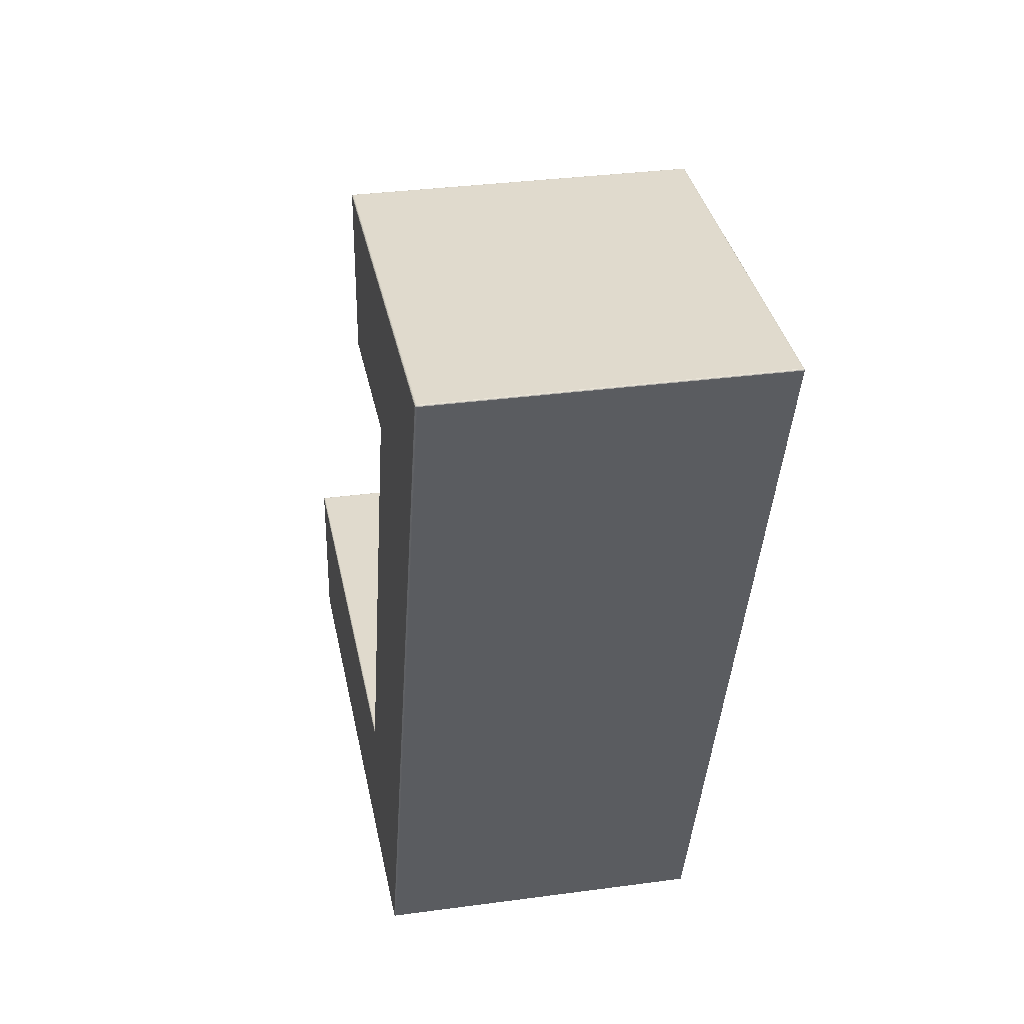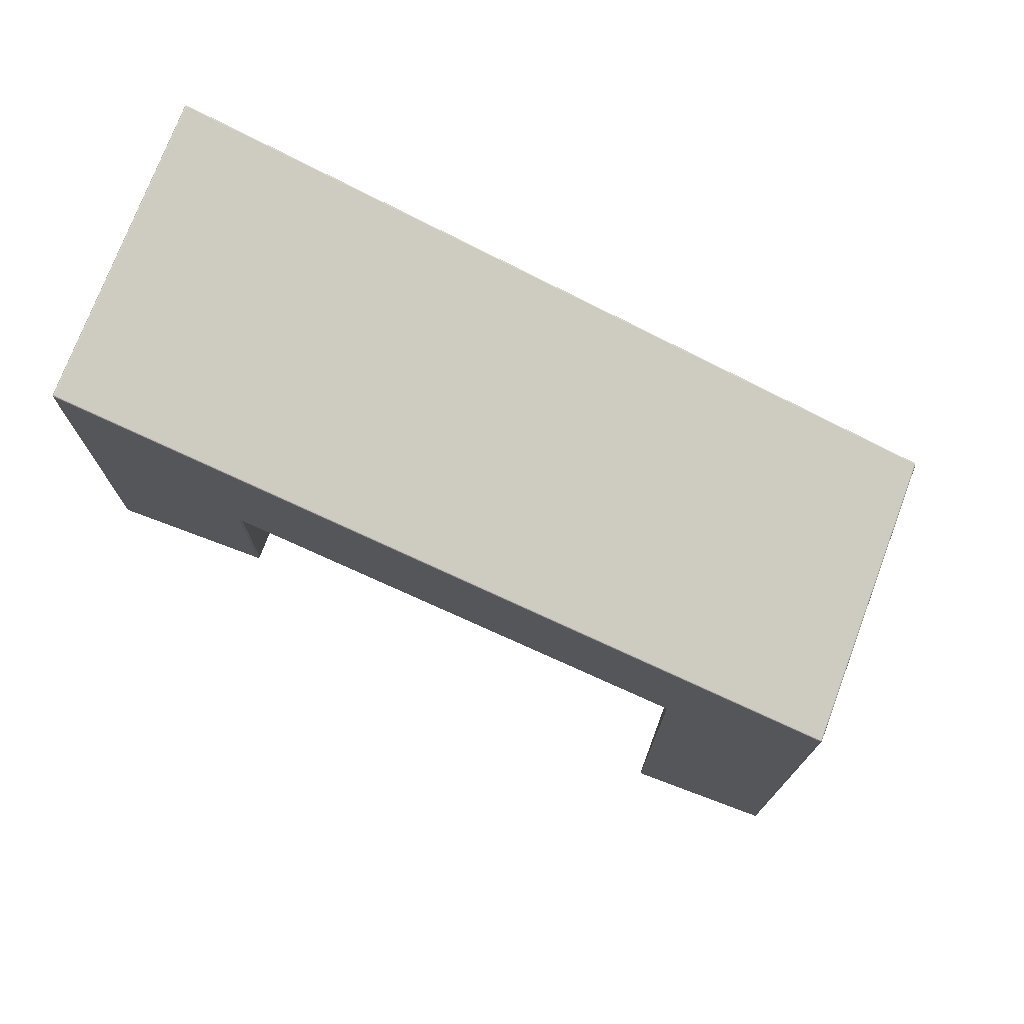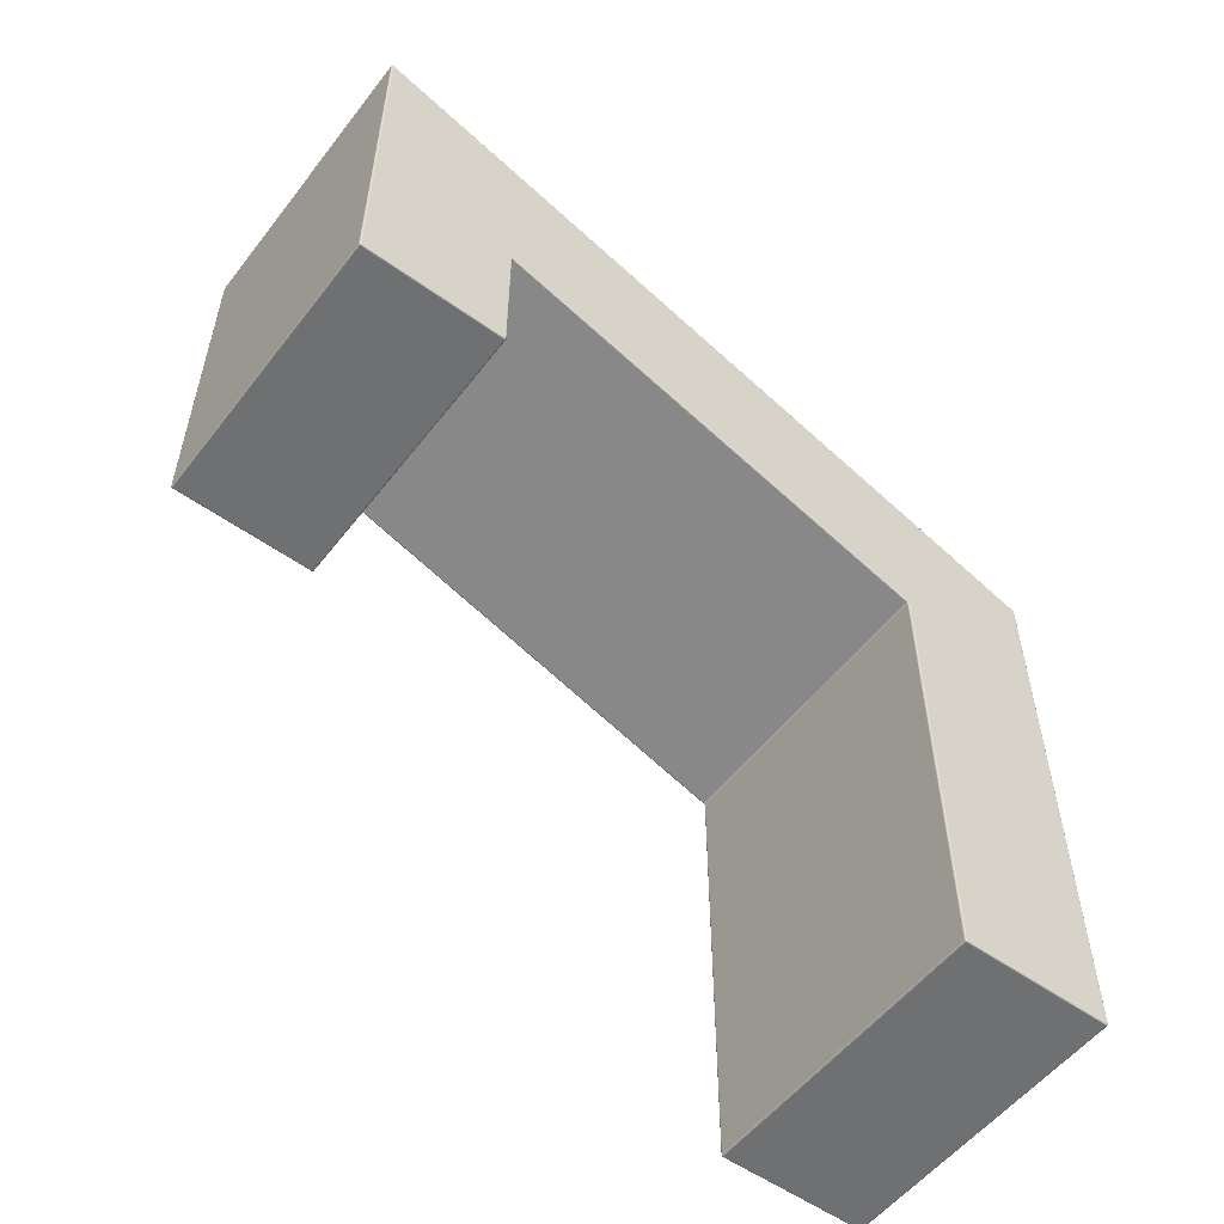
<metadata>
{"format":"obj","ext":"obj","renderer":"f3d","projection":"perspective","resolution":1024,"background":"white","views":[{"elev":33.1,"azim":-10.6,"up":"+Y"},{"elev":74.5,"azim":-69.4,"up":"+Z"},{"elev":-54.8,"azim":-127.1,"up":"+Z"}]}
</metadata>
<code>
o ColobotMesh_1_ColobotMesh_
v -0.9894 4.988 4.481
v -0.9894 5 4.472
v -1 4.989 4.469
v -1 4.958 4.459
v -0.9894 4.992 4.481
v -0.9894 4.996 4.48
v -0.9935 4.981 4.477
v -0.9938 4.988 4.479
v -0.9939 4.995 4.479
v -0.9975 4.991 4.477
v -0.9935 4.999 4.471
v -0.9969 4.997 4.471
v -0.9894 4.999 4.477
v -0.9938 4.998 4.476
v -0.9973 4.995 4.475
v -1 4.982 4.467
v -1 4.974 4.464
v -0.9992 4.993 4.47
v -0.9991 4.989 4.471
v -0.9992 4.984 4.471
v -0.9992 4.965 4.466
v -0.9969 4.972 4.472
v -1 4.966 4.462
v -0.9991 4.975 4.469
v -0.9973 4.983 4.476
v -0.9894 1 1.991
v -1 0.9894 2.008
v -1 1.04 2.025
v -0.9894 1.009 2.003
v -0.9935 0.9992 1.995
v -0.9969 0.9969 1.999
v -0.9894 1.001 1.995
v -0.9938 1.001 1.998
v -0.9973 1 2.001
v -0.9975 1.006 2.004
v -1 1.002 2.012
v -1 1.015 2.017
v -0.9992 0.9935 2.004
v -0.9991 1.001 2.006
v -0.9992 1.01 2.01
v -0.9992 1.034 2.018
v -0.9969 1.025 2.012
v -1 1.028 2.021
v -0.9991 1.021 2.014
v -0.9973 1.014 2.007
v -0.9894 1.005 2.001
v -0.9894 1.003 1.998
v -0.9935 1.016 2.006
v -0.9938 1.01 2.004
v -0.9939 1.004 2
v 1 0.9894 2.008
v 0.9894 1 1.991
v 0.9894 1.009 2.003
v 1 1.04 2.025
v 0.9992 0.9935 2.004
v 0.9969 0.9969 1.999
v 1 1.002 2.012
v 0.9991 1.001 2.006
v 0.9973 1 2.001
v 0.9975 1.006 2.004
v 0.9894 1.001 1.995
v 0.9894 1.003 1.998
v 0.9935 0.9992 1.995
v 0.9938 1.001 1.998
v 0.9939 1.004 2
v 0.9935 1.016 2.006
v 0.9969 1.025 2.012
v 0.9894 1.005 2.001
v 0.9938 1.01 2.004
v 0.9973 1.014 2.007
v 1 1.028 2.021
v 1 1.015 2.017
v 0.9992 1.034 2.018
v 0.9991 1.021 2.014
v 0.9992 1.01 2.01
v 1 0.9894 -0.9894
v 0.9894 0.9894 -1
v 0.9894 1 -0.9894
v 0.9992 0.9894 -0.9935
v 0.9969 0.9894 -0.9969
v 0.9992 0.9935 -0.9894
v 0.9982 0.9936 -0.9936
v 0.9964 0.9933 -0.9964
v 0.9955 0.9955 -0.9955
v 0.9894 0.9935 -0.9992
v 0.9894 0.9969 -0.9969
v 0.9935 0.9894 -0.9992
v 0.9936 0.9936 -0.9982
v 0.9933 0.9964 -0.9964
v 0.9935 0.9992 -0.9894
v 0.9969 0.9969 -0.9894
v 0.9894 0.9992 -0.9935
v 0.9936 0.9982 -0.9936
v 0.9964 0.9964 -0.9933
v -0.9894 1 -0.9894
v -0.9894 0.9894 -1
v -1 0.9894 -0.9894
v -0.9894 0.9992 -0.9935
v -0.9894 0.9969 -0.9969
v -0.9935 0.9992 -0.9894
v -0.9936 0.9982 -0.9936
v -0.9933 0.9964 -0.9964
v -0.9955 0.9955 -0.9955
v -0.9935 0.9894 -0.9992
v -0.9969 0.9894 -0.9969
v -0.9894 0.9935 -0.9992
v -0.9936 0.9936 -0.9982
v -0.9964 0.9933 -0.9964
v -0.9992 0.9935 -0.9894
v -0.9969 0.9969 -0.9894
v -0.9992 0.9894 -0.9935
v -0.9982 0.9936 -0.9936
v -0.9964 0.9964 -0.9933
v -0.9894 4 2.987
v -0.9894 3.988 2.996
v -1 4.01 3.015
v -0.9894 3.999 2.992
v -0.9894 3.996 2.995
v -0.9935 4.001 2.994
v -0.9937 4 2.996
v -0.9937 3.998 2.998
v -0.9961 4 3
v -0.9935 3.993 2.999
v -0.9969 3.999 3.003
v -0.9894 3.992 2.997
v -0.9937 3.996 2.999
v -0.997 4 3.001
v -0.9992 4.006 3.009
v -0.9969 4.003 3.001
v -0.9992 4.005 3.009
v -0.9984 4.003 3.005
v -0.997 4.001 3.001
v 0.9894 3.988 2.996
v 0.9894 4 2.987
v 1 4.01 3.015
v 0.9894 3.992 2.997
v 0.9894 3.996 2.995
v 0.9935 3.993 2.999
v 0.9937 3.996 2.999
v 0.9937 3.998 2.998
v 0.9961 4 3
v 0.9935 4.001 2.994
v 0.9969 4.003 3.001
v 0.9894 3.999 2.992
v 0.9937 4 2.996
v 0.997 4.001 3.001
v 0.9992 4.005 3.009
v 0.9969 3.999 3.003
v 0.9992 4.006 3.009
v 0.9984 4.003 3.005
v 0.997 4 3.001
v -1 4.01 2.011
v -0.9894 4.011 2
v -0.9894 4 2.011
v -0.9992 4.01 2.007
v -0.9969 4.01 2.003
v -0.9992 4.006 2.011
v -0.9982 4.006 2.006
v -0.9964 4.007 2.004
v -0.9955 4.004 2.004
v -0.9894 4.007 2.001
v -0.9894 4.003 2.003
v -0.9935 4.01 2.001
v -0.9936 4.006 2.002
v -0.9933 4.004 2.004
v -0.9935 4.001 2.011
v -0.9969 4.003 2.011
v -0.9894 4.001 2.007
v -0.9936 4.002 2.006
v -0.9964 4.003 2.007
v 1 4.01 2.011
v 0.9894 4 2.011
v 0.9894 4.011 2
v 0.9992 4.006 2.011
v 0.9969 4.003 2.011
v 0.9992 4.01 2.007
v 0.9982 4.006 2.006
v 0.9964 4.003 2.007
v 0.9955 4.004 2.004
v 0.9894 4.001 2.007
v 0.9894 4.003 2.003
v 0.9935 4.001 2.011
v 0.9936 4.002 2.006
v 0.9933 4.004 2.004
v 0.9935 4.01 2.001
v 0.9969 4.01 2.003
v 0.9894 4.007 2.001
v 0.9936 4.006 2.002
v 0.9964 4.007 2.004
v -0.9894 5 2.011
v -0.9894 4.989 2
v -1 4.989 2.011
v -0.9894 4.999 2.007
v -0.9894 4.997 2.003
v -0.9935 4.999 2.011
v -0.9936 4.998 2.006
v -0.9933 4.996 2.004
v -0.9955 4.996 2.004
v -0.9935 4.989 2.001
v -0.9969 4.989 2.003
v -0.9894 4.993 2.001
v -0.9936 4.994 2.002
v -0.9964 4.993 2.004
v -0.9992 4.993 2.011
v -0.9969 4.997 2.011
v -0.9992 4.989 2.007
v -0.9982 4.994 2.006
v -0.9964 4.996 2.007
v 0.9894 4.989 2
v 0.9894 5 2.011
v 1 4.989 2.011
v 0.9894 4.993 2.001
v 0.9894 4.997 2.003
v 0.9935 4.989 2.001
v 0.9936 4.994 2.002
v 0.9933 4.996 2.004
v 0.9955 4.996 2.004
v 0.9935 4.999 2.011
v 0.9969 4.997 2.011
v 0.9894 4.999 2.007
v 0.9936 4.998 2.006
v 0.9964 4.996 2.007
v 0.9992 4.989 2.007
v 0.9969 4.989 2.003
v 0.9992 4.993 2.011
v 0.9982 4.994 2.006
v 0.9964 4.993 2.004
v 1 0.01039 -0.9894
v 0.9894 0 -0.9894
v 0.9894 0.01061 -1
v 0.9992 0.006385 -0.9894
v 0.9969 0.003001 -0.9894
v 0.9992 0.01044 -0.9935
v 0.9982 0.006335 -0.9936
v 0.9964 0.00358 -0.9933
v 0.9955 0.004438 -0.9955
v 0.9894 0.00084 -0.9935
v 0.9894 0.00315 -0.9969
v 0.9935 0.000759 -0.9894
v 0.9936 0.001764 -0.9936
v 0.9933 0.00364 -0.9964
v 0.9935 0.01056 -0.9992
v 0.9969 0.0105 -0.9969
v 0.9894 0.00658 -0.9992
v 0.9936 0.006428 -0.9982
v 0.9964 0.006591 -0.9964
v -0.9894 0.01061 -1
v -0.9894 0 -0.9894
v -1 0.01039 -0.9894
v -0.9894 0.00658 -0.9992
v -0.9894 0.00315 -0.9969
v -0.9935 0.01056 -0.9992
v -0.9936 0.006428 -0.9982
v -0.9933 0.00364 -0.9964
v -0.9955 0.004438 -0.9955
v -0.9935 0.000759 -0.9894
v -0.9969 0.003001 -0.9894
v -0.9894 0.00084 -0.9935
v -0.9936 0.001764 -0.9936
v -0.9964 0.00358 -0.9933
v -0.9992 0.01044 -0.9935
v -0.9969 0.0105 -0.9969
v -0.9992 0.006385 -0.9894
v -0.9982 0.006335 -0.9936
v -0.9964 0.006591 -0.9964
v 1 0.01039 2.746
v 0.9894 0.008701 2.757
v 0.9894 -0 2.745
v 0.9992 0.00947 2.75
v 0.9969 0.008823 2.754
v 0.9992 0.006417 2.746
v 0.9984 0.005724 2.75
v 0.997 0.005275 2.753
v 0.9961 0.003369 2.752
v 0.9894 0.005371 2.755
v 0.9894 0.002548 2.752
v 0.9935 0.008553 2.756
v 0.9937 0.005205 2.754
v 0.9937 0.002553 2.752
v 0.9935 0.000791 2.745
v 0.9969 0.003045 2.746
v 0.9894 0.000662 2.749
v 0.9937 0.001466 2.749
v 0.997 0.002777 2.75
v -0.9894 -0 2.745
v -0.9894 0.008701 2.757
v -1 0.01039 2.746
v -0.9894 0.000662 2.749
v -0.9894 0.002548 2.752
v -0.9935 0.000791 2.745
v -0.9937 0.001466 2.749
v -0.9937 0.002553 2.752
v -0.9961 0.003369 2.752
v -0.9935 0.008553 2.756
v -0.9969 0.008823 2.754
v -0.9894 0.005371 2.755
v -0.9937 0.005205 2.754
v -0.997 0.005275 2.753
v -0.9992 0.006417 2.746
v -0.9969 0.003045 2.746
v -0.9992 0.00947 2.75
v -0.9984 0.005724 2.75
v -0.997 0.002777 2.75
v 0.9894 5 4.472
v 0.9894 4.988 4.481
v 1 4.958 4.459
v 1 4.989 4.469
v 0.9894 4.999 4.477
v 0.9894 4.996 4.48
v 0.9935 4.999 4.471
v 0.9938 4.998 4.476
v 0.9939 4.995 4.479
v 0.9975 4.991 4.477
v 0.9935 4.981 4.477
v 0.9969 4.972 4.472
v 0.9894 4.992 4.481
v 0.9938 4.988 4.479
v 0.9973 4.983 4.476
v 1 4.966 4.462
v 1 4.974 4.464
v 0.9992 4.965 4.466
v 0.9991 4.975 4.469
v 0.9992 4.984 4.471
v 0.9992 4.993 4.47
v 0.9969 4.997 4.471
v 1 4.982 4.467
v 0.9991 4.989 4.471
v 0.9973 4.995 4.475
f 26 52 78
f 286 267 305
f 191 209 173
f 248 229 268
f 154 172 134
f 96 77 230
f 7 1 8
f 115 133 53
f 1 5 8
f 5 6 9
f 7 8 25
f 8 9 10
f 2 11 14
f 11 12 15
f 13 14 9
f 14 15 10
f 26 30 33
f 30 31 34
f 32 33 50
f 33 34 35
f 29 46 49
f 46 47 50
f 48 49 45
f 49 50 35
f 52 61 64
f 61 62 65
f 63 64 59
f 64 65 60
f 53 66 69
f 66 67 70
f 68 69 65
f 69 70 60
f 77 85 88
f 85 86 89
f 87 88 83
f 88 89 84
f 78 90 93
f 90 91 94
f 92 93 89
f 93 94 84
f 95 98 101
f 98 99 102
f 100 101 113
f 101 102 103
f 96 104 107
f 104 105 108
f 106 107 102
f 107 108 103
f 114 117 120
f 117 118 121
f 119 120 132
f 120 121 122
f 115 123 126
f 123 124 127
f 125 126 121
f 126 127 122
f 133 136 139
f 136 137 140
f 138 139 151
f 139 140 141
f 134 142 145
f 142 143 146
f 144 145 140
f 145 146 141
f 153 161 164
f 161 162 165
f 163 164 159
f 164 165 160
f 154 166 169
f 166 167 170
f 168 169 165
f 169 170 160
f 172 180 183
f 180 181 184
f 182 183 178
f 183 184 179
f 173 185 188
f 185 186 189
f 187 188 184
f 188 189 179
f 190 193 196
f 193 194 197
f 195 196 208
f 196 197 198
f 191 199 202
f 199 200 203
f 201 202 197
f 202 203 198
f 209 212 215
f 212 213 216
f 214 215 227
f 215 216 217
f 210 218 221
f 218 219 222
f 220 221 216
f 221 222 217
f 229 237 240
f 237 238 241
f 239 240 235
f 240 241 236
f 230 242 245
f 242 243 246
f 244 245 241
f 245 246 236
f 247 250 253
f 250 251 254
f 252 253 265
f 253 254 255
f 248 256 259
f 256 257 260
f 258 259 254
f 259 260 255
f 267 275 278
f 275 276 279
f 277 278 273
f 278 279 274
f 268 280 283
f 280 281 284
f 282 283 279
f 283 284 274
f 285 288 291
f 288 289 292
f 290 291 303
f 291 292 293
f 286 294 297
f 294 295 298
f 296 297 292
f 297 298 293
f 304 308 311
f 308 309 312
f 310 311 328
f 311 312 313
f 305 314 317
f 314 315 318
f 316 317 312
f 317 318 313
f 229 248 258
f 237 258 251
f 238 251 250
f 244 250 247
f 77 96 106
f 85 106 99
f 86 99 98
f 92 98 95
f 114 134 144
f 117 144 137
f 118 137 136
f 125 136 133
f 1 305 316
f 5 316 309
f 6 309 308
f 13 308 304
f 26 95 100
f 30 100 110
f 56 91 90
f 63 90 78
f 29 53 68
f 46 68 62
f 47 62 61
f 32 61 52
f 153 173 187
f 161 187 181
f 162 181 180
f 168 180 172
f 190 210 220
f 193 220 213
f 194 213 212
f 201 212 209
f 224 186 185
f 214 185 173
f 286 1 7
f 294 7 22
f 325 219 218
f 310 218 210
f 2 190 195
f 11 195 205
f 53 133 138
f 66 138 148
f 154 114 119
f 166 119 129
f 270 315 314
f 277 314 305
f 96 247 252
f 104 252 262
f 300 257 256
f 290 256 248
f 191 153 163
f 199 163 156
f 80 243 242
f 87 242 230
f 115 29 48
f 123 48 42
f 134 172 182
f 142 182 175
f 267 286 296
f 275 296 289
f 276 289 288
f 282 288 285
f 232 281 280
f 239 280 268
f 2 304 210
f 8 5 9
f 22 7 25
f 25 8 10
f 13 2 14
f 14 11 15
f 6 13 9
f 9 14 10
f 32 26 33
f 33 30 34
f 47 32 50
f 50 33 35
f 48 29 49
f 49 46 50
f 42 48 45
f 45 49 35
f 63 52 64
f 64 61 65
f 56 63 59
f 59 64 60
f 68 53 69
f 69 66 70
f 62 68 65
f 65 69 60
f 87 77 88
f 88 85 89
f 80 87 83
f 83 88 84
f 92 78 93
f 93 90 94
f 86 92 89
f 89 93 84
f 100 95 101
f 101 98 102
f 110 100 113
f 113 101 103
f 106 96 107
f 107 104 108
f 99 106 102
f 102 107 103
f 119 114 120
f 120 117 121
f 129 119 132
f 132 120 122
f 125 115 126
f 126 123 127
f 118 125 121
f 121 126 122
f 138 133 139
f 139 136 140
f 148 138 151
f 151 139 141
f 144 134 145
f 145 142 146
f 137 144 140
f 140 145 141
f 163 153 164
f 164 161 165
f 156 163 159
f 159 164 160
f 168 154 169
f 169 166 170
f 162 168 165
f 165 169 160
f 182 172 183
f 183 180 184
f 175 182 178
f 178 183 179
f 187 173 188
f 188 185 189
f 181 187 184
f 184 188 179
f 195 190 196
f 196 193 197
f 205 195 208
f 208 196 198
f 201 191 202
f 202 199 203
f 194 201 197
f 197 202 198
f 214 209 215
f 215 212 216
f 224 214 227
f 227 215 217
f 220 210 221
f 221 218 222
f 213 220 216
f 216 221 217
f 239 229 240
f 240 237 241
f 232 239 235
f 235 240 236
f 244 230 245
f 245 242 246
f 238 244 241
f 241 245 236
f 252 247 253
f 253 250 254
f 262 252 265
f 265 253 255
f 258 248 259
f 259 256 260
f 251 258 254
f 254 259 255
f 277 267 278
f 278 275 279
f 270 277 273
f 273 278 274
f 282 268 283
f 283 280 284
f 276 282 279
f 279 283 274
f 290 285 291
f 291 288 292
f 300 290 303
f 303 291 293
f 296 286 297
f 297 294 298
f 289 296 292
f 292 297 293
f 310 304 311
f 311 308 312
f 325 310 328
f 328 311 313
f 316 305 317
f 317 314 318
f 309 316 312
f 312 317 313
f 237 229 258
f 238 237 251
f 244 238 250
f 230 244 247
f 85 77 106
f 86 85 99
f 92 86 98
f 78 92 95
f 117 114 144
f 118 117 137
f 125 118 136
f 115 125 133
f 5 1 316
f 6 5 309
f 13 6 308
f 2 13 304
f 30 26 100
f 31 30 110
f 63 56 90
f 52 63 78
f 46 29 68
f 47 46 62
f 32 47 61
f 26 32 52
f 161 153 187
f 162 161 181
f 168 162 180
f 154 168 172
f 193 190 220
f 194 193 213
f 201 194 212
f 191 201 209
f 214 224 185
f 209 214 173
f 294 286 7
f 295 294 22
f 310 325 218
f 304 310 210
f 11 2 195
f 12 11 205
f 66 53 138
f 67 66 148
f 166 154 119
f 167 166 129
f 277 270 314
f 267 277 305
f 104 96 252
f 105 104 262
f 290 300 256
f 285 290 248
f 199 191 163
f 200 199 156
f 87 80 242
f 77 87 230
f 123 115 48
f 124 123 42
f 142 134 182
f 143 142 175
f 275 267 296
f 276 275 289
f 282 276 288
f 268 282 285
f 239 232 280
f 229 239 268
f 95 26 78
f 1 286 305
f 153 191 173
f 285 248 268
f 114 154 134
f 247 96 230
f 29 115 53
f 190 2 210
f 37 287 43
f 135 307 326
f 116 28 4
f 76 51 266
f 266 51 57
f 171 211 307
f 97 249 287
f 152 116 3
f 3 16 19
f 16 17 20
f 18 19 15
f 19 20 10
f 4 21 24
f 21 22 25
f 23 24 20
f 24 25 10
f 27 36 39
f 36 37 40
f 38 39 34
f 39 40 35
f 28 41 44
f 41 42 45
f 43 44 40
f 44 45 35
f 51 55 58
f 55 56 59
f 57 58 75
f 58 59 60
f 54 71 74
f 71 72 75
f 73 74 70
f 74 75 60
f 76 79 82
f 79 80 83
f 81 82 94
f 82 83 84
f 97 109 112
f 109 110 113
f 111 112 108
f 112 113 103
f 116 128 131
f 128 129 132
f 130 131 127
f 131 132 122
f 135 147 150
f 147 148 151
f 149 150 146
f 150 151 141
f 152 155 158
f 155 156 159
f 157 158 170
f 158 159 160
f 171 174 177
f 174 175 178
f 176 177 189
f 177 178 179
f 192 204 207
f 204 205 208
f 206 207 203
f 207 208 198
f 211 223 226
f 223 224 227
f 225 226 222
f 226 227 217
f 228 231 234
f 231 232 235
f 233 234 246
f 234 235 236
f 249 261 264
f 261 262 265
f 263 264 260
f 264 265 255
f 266 269 272
f 269 270 273
f 271 272 284
f 272 273 274
f 287 299 302
f 299 300 303
f 301 302 298
f 302 303 293
f 306 319 322
f 319 320 323
f 321 322 318
f 322 323 313
f 307 324 327
f 324 325 328
f 326 327 323
f 327 328 313
f 31 110 109
f 38 109 97
f 51 76 81
f 55 81 91
f 211 171 176
f 223 176 186
f 295 22 21
f 301 21 4
f 307 211 225
f 324 225 219
f 12 205 204
f 18 204 192
f 67 148 147
f 73 147 135
f 167 129 128
f 157 128 116
f 266 306 321
f 269 321 315
f 105 262 261
f 111 261 249
f 287 249 263
f 299 263 257
f 200 156 155
f 206 155 152
f 76 228 233
f 79 233 243
f 124 42 41
f 130 41 28
f 143 175 174
f 149 174 171
f 228 266 271
f 231 271 281
f 18 3 19
f 19 16 20
f 12 18 15
f 15 19 10
f 23 4 24
f 24 21 25
f 17 23 20
f 20 24 10
f 38 27 39
f 39 36 40
f 31 38 34
f 34 39 35
f 43 28 44
f 44 41 45
f 37 43 40
f 40 44 35
f 57 51 58
f 58 55 59
f 72 57 75
f 75 58 60
f 73 54 74
f 74 71 75
f 67 73 70
f 70 74 60
f 81 76 82
f 82 79 83
f 91 81 94
f 94 82 84
f 111 97 112
f 112 109 113
f 105 111 108
f 108 112 103
f 130 116 131
f 131 128 132
f 124 130 127
f 127 131 122
f 149 135 150
f 150 147 151
f 143 149 146
f 146 150 141
f 157 152 158
f 158 155 159
f 167 157 170
f 170 158 160
f 176 171 177
f 177 174 178
f 186 176 189
f 189 177 179
f 206 192 207
f 207 204 208
f 200 206 203
f 203 207 198
f 225 211 226
f 226 223 227
f 219 225 222
f 222 226 217
f 233 228 234
f 234 231 235
f 243 233 246
f 246 234 236
f 263 249 264
f 264 261 265
f 257 263 260
f 260 264 255
f 271 266 272
f 272 269 273
f 281 271 284
f 284 272 274
f 301 287 302
f 302 299 303
f 295 301 298
f 298 302 293
f 321 306 322
f 322 319 323
f 315 321 318
f 318 322 313
f 326 307 327
f 327 324 328
f 320 326 323
f 323 327 313
f 38 31 109
f 27 38 97
f 55 51 81
f 56 55 91
f 223 211 176
f 224 223 186
f 301 295 21
f 287 301 4
f 324 307 225
f 325 324 219
f 18 12 204
f 3 18 192
f 73 67 147
f 54 73 135
f 157 167 128
f 152 157 116
f 269 266 321
f 270 269 315
f 111 105 261
f 97 111 249
f 299 287 263
f 300 299 257
f 206 200 155
f 192 206 152
f 79 76 233
f 80 79 243
f 130 124 41
f 116 130 28
f 149 143 174
f 135 149 171
f 231 228 271
f 232 231 281
f 287 4 28
f 36 27 287
f 37 36 287
f 54 135 306
f 287 28 43
f 319 135 320
f 135 326 320
f 135 319 306
f 16 3 116
f 16 116 17
f 23 116 4
f 116 23 17
f 228 76 266
f 54 306 266
f 71 266 72
f 71 54 266
f 135 171 307
f 266 57 72
f 27 97 287
f 192 152 3

</code>
